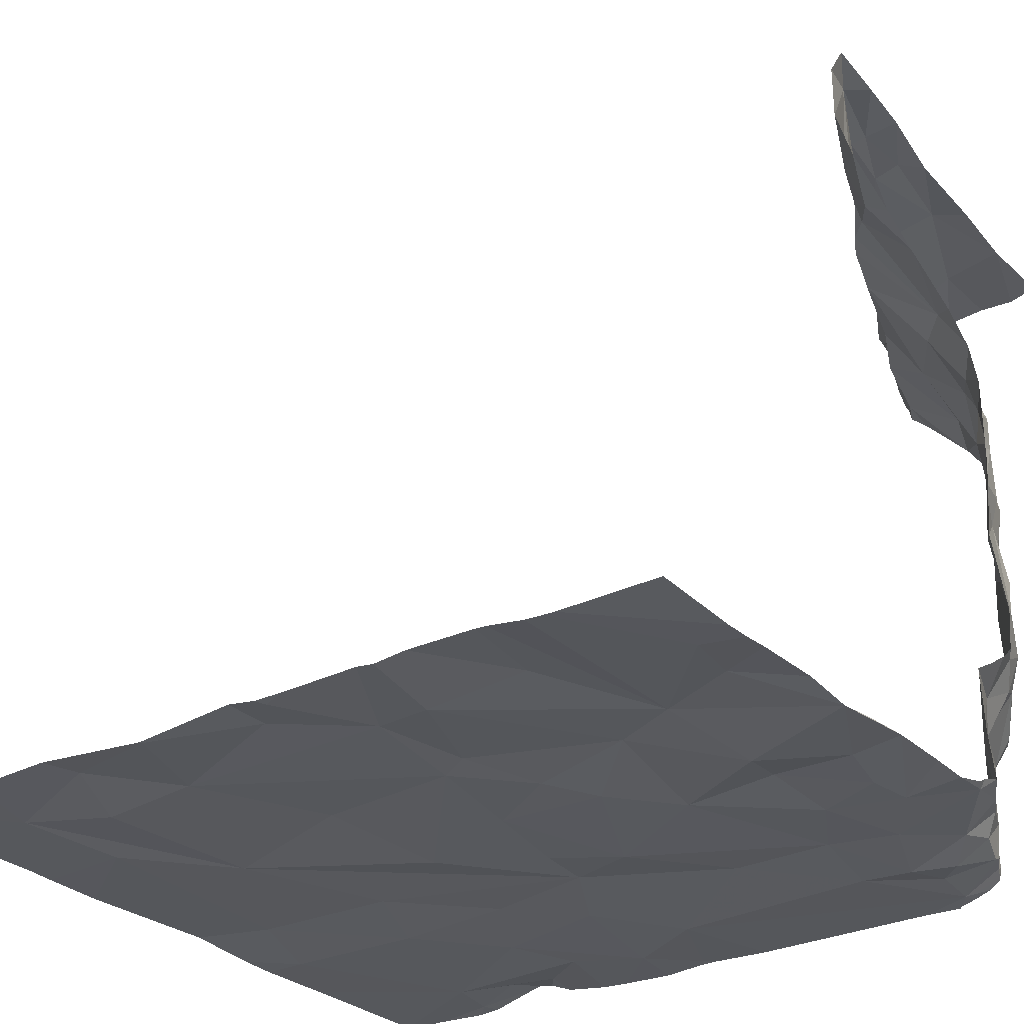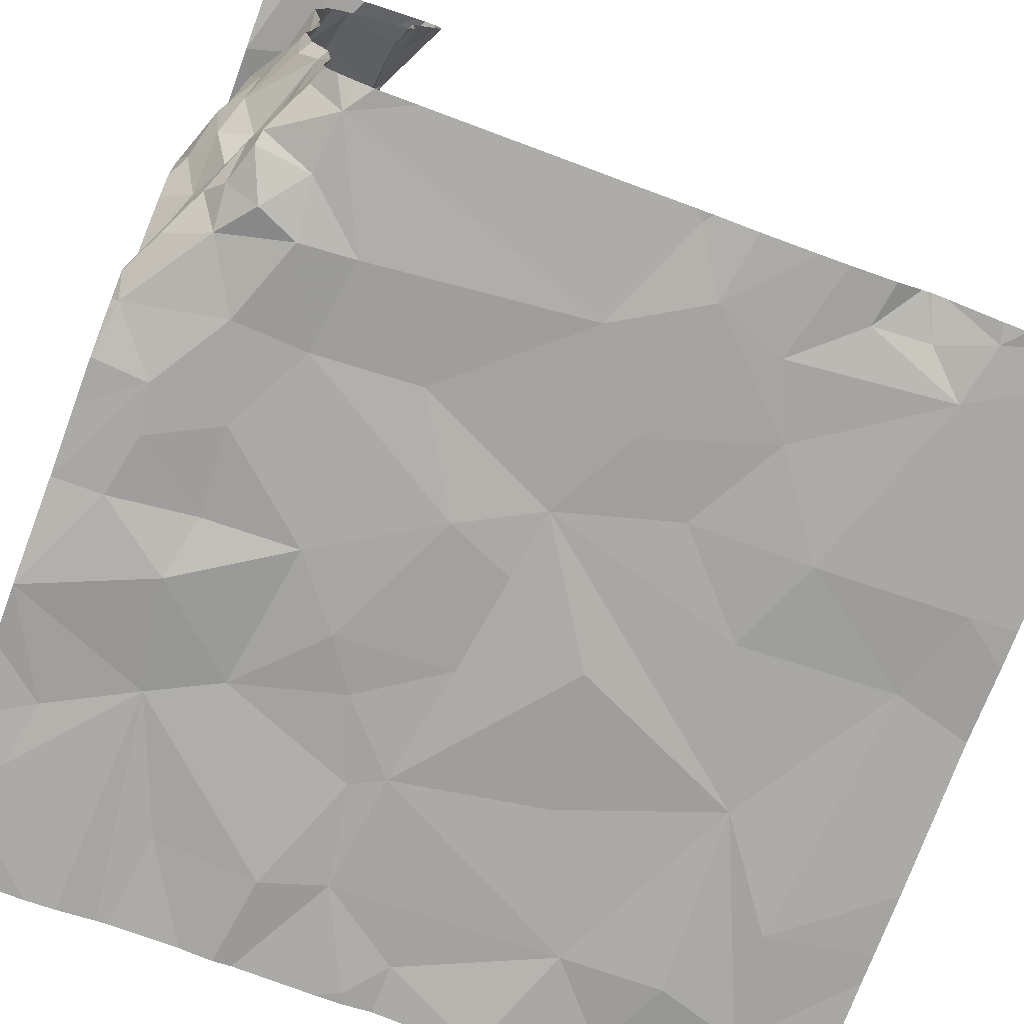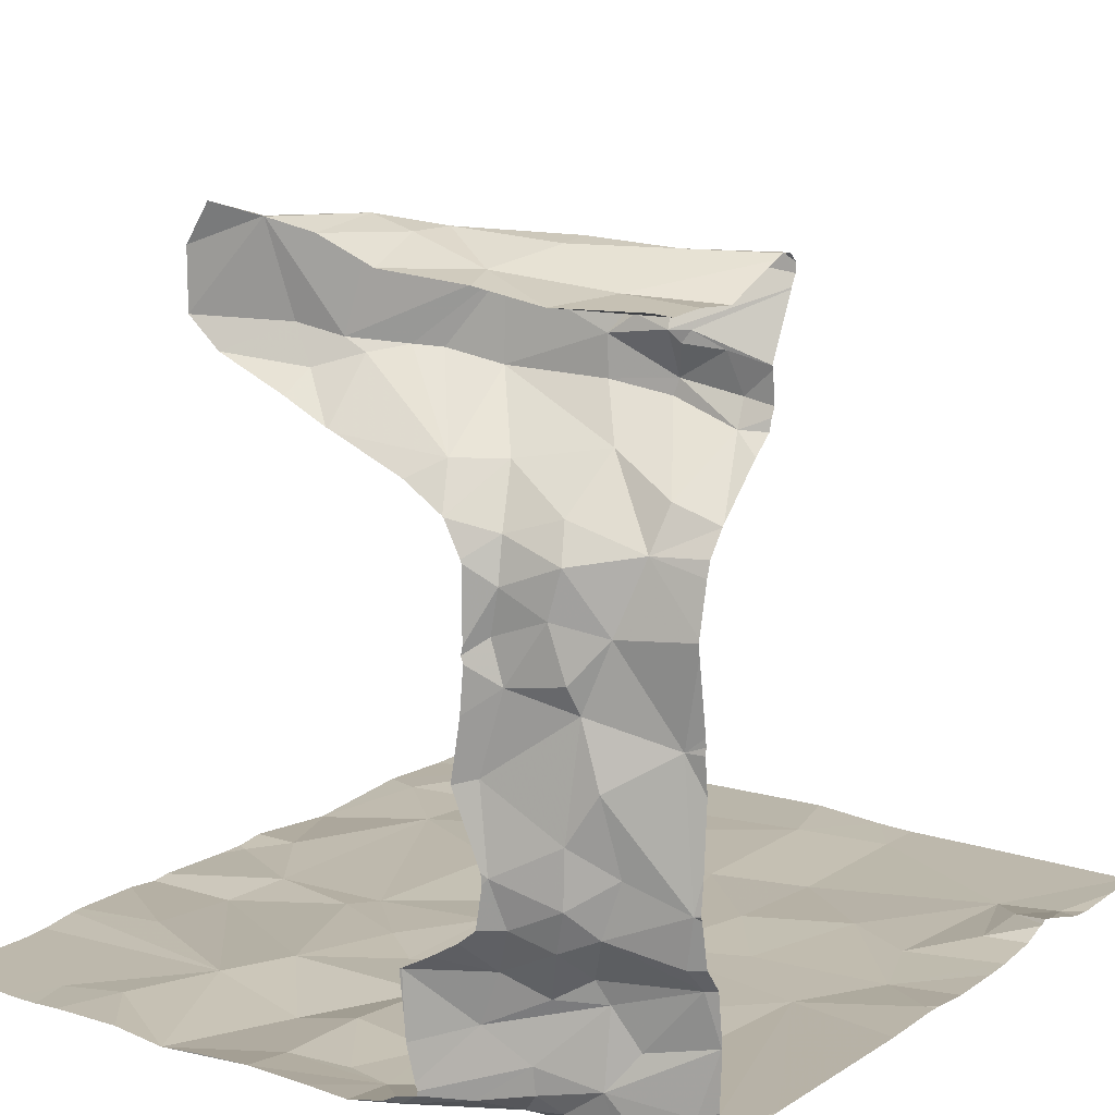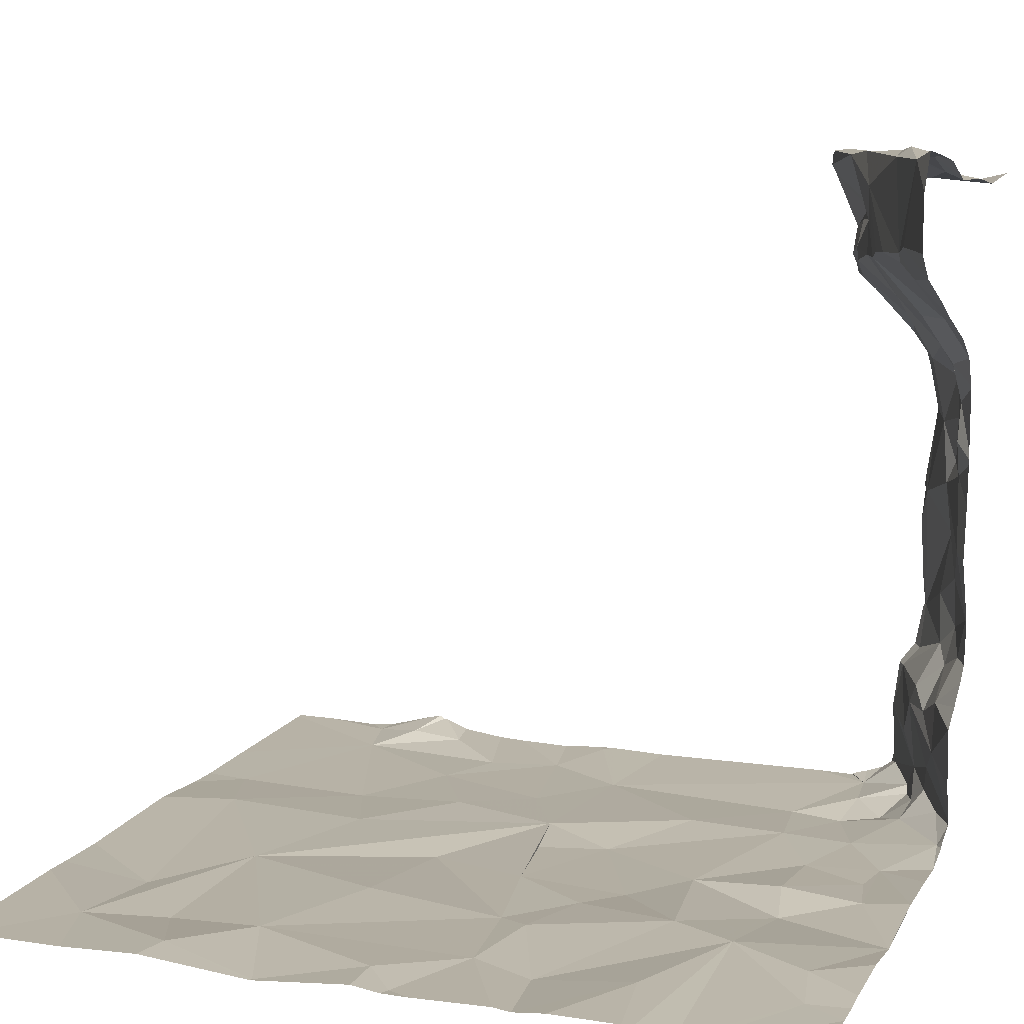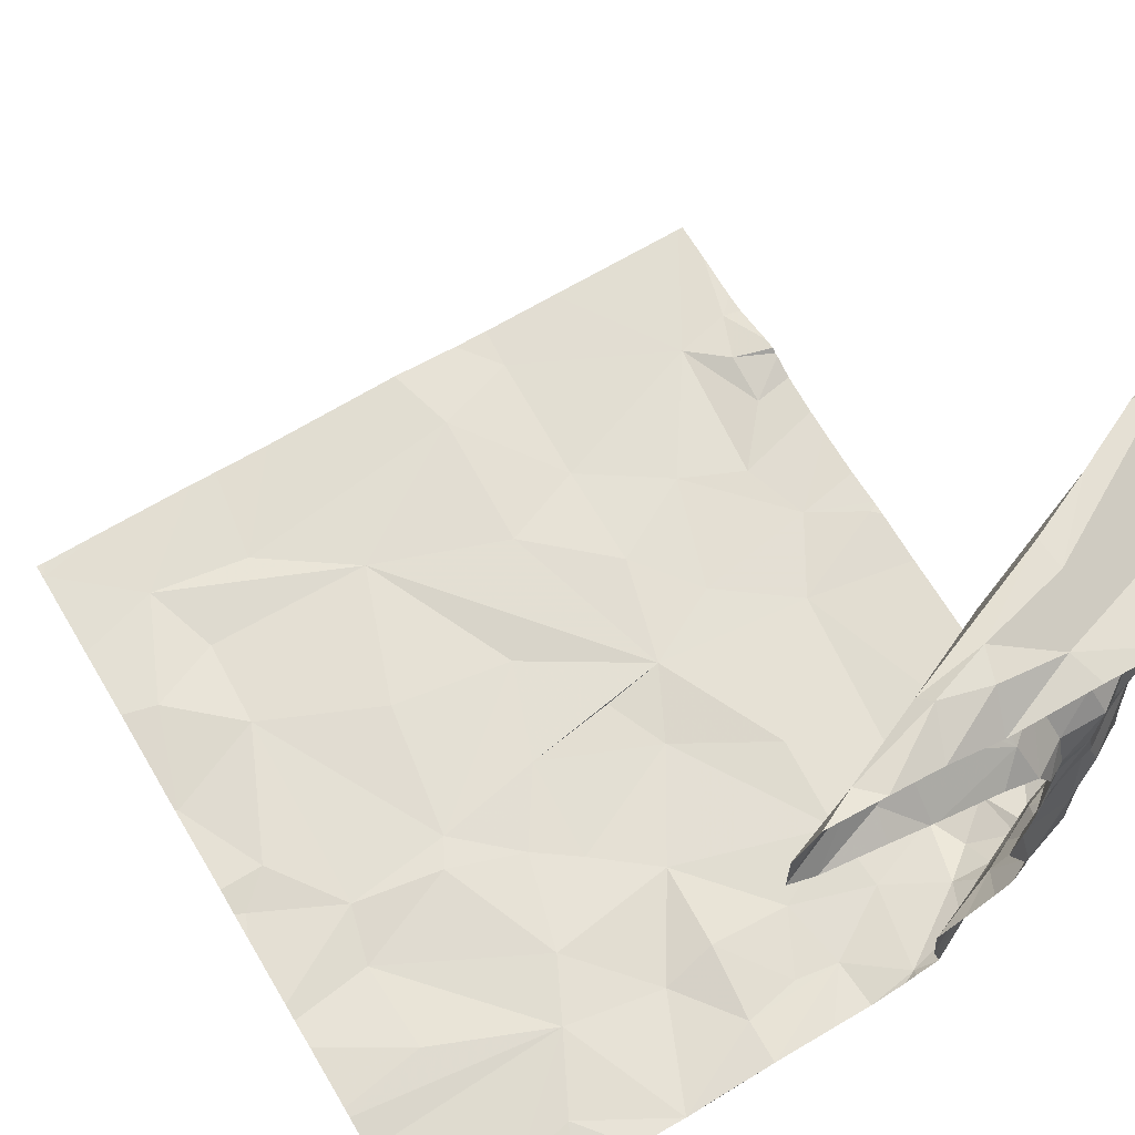
<metadata>
{"format":"obj","ext":"obj","renderer":"f3d","projection":"perspective","resolution":1024,"background":"white","views":[{"elev":-29.0,"azim":-54.7,"up":"+Z"},{"elev":-74.4,"azim":69.6,"up":"+Z"},{"elev":14.4,"azim":36.8,"up":"+Z"},{"elev":11.1,"azim":-70.0,"up":"+Z"},{"elev":66.4,"azim":-30.7,"up":"+Z"}]}
</metadata>
<code>
v -65.63 223.4 495.5
v -65.63 223.1 495.1
v -67.53 225 494
v -65.63 223.2 494.9
v -65.63 223.4 495.5
v -65.63 223 495.7
v -67.53 224.2 494
v -65.63 223 495.7
v -65.63 223.2 494.9
v -65.63 223.2 494.8
v -65.63 223.1 495.1
v -65.63 223.4 495.5
v -67.31 223 494
v -67.11 223.1 494
v -67.18 223 494
v -67.26 223.1 494
v -67 223 494
v -66.62 223.1 494
v -66.62 223 494
v -66.87 223 494
v -66.76 223 494
v -67.24 223 494
v -66.36 223.1 494
v -66.46 223 494
v -66.56 223 495.8
v -66.72 223 495.7
v -66.72 223 495.6
v -66.51 223 495.8
v -66.66 223 495.8
v -66.64 223 495.5
v -66.52 223.1 495.6
v -66.47 223 495.5
v -66.48 223 495.4
v -66.37 223 495.4
v -66.37 223.1 495.5
v -66.07 223 494.1
v -66.17 223 494.1
v -66.23 223 494.1
v -66.23 223 494.1
v -66.21 223 494.3
v -66.2 223 494.4
v -66.21 223 494.3
v -66.02 223 494.4
v -66.14 223 494.4
v -66.24 223 494.1
v -66.26 223 494.1
v -66.21 223 494.3
v -66.35 223 494
v -65.96 223.1 494.2
v -66.17 223 494.1
v -66.21 223 494.3
v -66.22 223.1 495.8
v -66.25 223 495.7
v -66.37 223 495.4
v -66.13 223 495.4
v -66.19 223 495.3
v -66.09 223 495.3
v -66.35 223 495.4
v -66.07 223 494.2
v -66.18 223 494.1
v -66.2 223 494.2
v -66.2 223 494.2
v -66.31 223.1 495.5
v -66.02 223 495.7
v -66.46 224.8 494
v -66.25 224.5 494
v -66.18 223.2 494
v -66.02 223.1 494
v -66.42 223.1 495.5
v -66.14 223.2 495.7
v -66.37 223.1 495.8
v -66.34 223.1 495.8
v -66.25 223.2 495.5
v -66.13 223.2 495.5
v -66.2 223.1 495.8
v -66.39 223 495.8
v -66.05 223.1 495.7
v -65.99 223.3 495.8
v -66.39 223.3 494
v -66.19 223.4 494
v -66.42 223.8 494
v -66.33 224 494
v -66.17 223.6 494
v -66.03 224.4 494
v -66.26 224.2 494
v -66.47 224.4 494
v -66.24 224.9 494
v -66.5 223.9 494
v -66.12 224.1 494
v -65.92 223.9 494
v -66.47 223.1 494
v -65.98 223.3 494
v -65.83 224.7 494
v -66.59 223.5 494
v -65.97 223.4 494
v -67.33 223.7 494
v -67.29 223.8 494
v -67.43 224 494
v -67.27 224.3 494
v -66.74 223.3 494
v -67.01 223.3 494
v -67.32 223.4 494
v -66.6 223.3 494
v -66.83 224.6 494
v -67.07 224.7 494
v -66.86 223.7 494
v -67.01 223.9 494
v -66.73 223.9 494
v -66.96 224.2 494
v -66.93 223.5 494
v -67.05 223.8 494
v -66.74 223.6 494
v -67.51 223.9 494
v -66.64 224.2 494
v -67.26 224.6 494
v -67.45 224.5 494
v -67.33 224.8 494
v -65.86 223 495.7
v -65.81 223.1 495.7
v -66.04 223.1 495.4
v -66 223 495.2
v -66.09 223 495.3
v -66.05 223 495.2
v -66.09 223 495.3
v -65.99 223 495.1
v -66.05 223 495.2
v -66.05 223 495
v -66.01 223 495
v -65.98 223 494.9
v -66.06 223 494.9
v -66.03 223 494.8
v -66.07 223 494.8
v -66.08 223 494.7
v -66.05 223 495
v -66 223 494.6
v -66.01 223 494.6
v -65.97 223 494.5
v -66.01 223 494.6
v -66.05 223 495
v -66.07 223 494.4
v -66.02 223 494.5
v -65.63 225 494
v -65.85 223.1 494.9
v -65.86 223 494.5
v -65.86 223 494.7
v -65.67 223.1 494.8
v -65.8 223.1 494.8
v -65.9 223 495.1
v -65.87 223.2 495.4
v -65.79 223.1 495.1
v -65.74 223.1 495.2
v -65.69 223.4 495.5
v -65.71 223.3 495.6
v -65.66 223.2 494.4
v -65.81 223.1 494.5
v -65.86 223.1 494.4
v -65.87 223 495.2
v -65.9 223.1 495.3
v -65.69 223.3 495.4
v -65.73 223.2 495.3
v -65.77 223.3 495.6
v -65.77 223.1 494.6
v -65.68 223.2 494.1
v -65.64 223.2 494.2
v -65.84 223.1 494.1
v -65.83 223.1 494.3
v -65.93 223.1 494.3
v -65.94 223.2 494
v -65.84 223.3 494
v -65.7 223.3 494
v -65.83 223.1 494.1
v -65.96 223.1 494.1
v -66.23 225 494
v -67.38 225 494
v -65.79 223.1 494.1
v -65.78 223.2 494.2
v -66.51 225 494
v -67.54 225 494
v -65.67 223.2 494.4
v -65.65 223.1 494.5
v -65.89 223 494.4
v -65.86 223 495
v -65.93 223.3 495.5
v -65.82 223.3 495.5
v -65.94 223.3 495.6
v -65.79 223.3 495.6
v -65.81 223.3 495.6
v -65.83 223.3 495.7
v -65.88 223.3 495.6
v -65.81 223.3 495.5
v -65.66 223.4 495.7
v -65.98 223.2 495.7
v -65.92 223.1 494.1
v -66.33 225 494
v -67.54 225 494
v -65.68 224.7 494
v -65.74 224.5 494.1
v -67.1 225 494
v -66.88 225 494
v -66.03 225 494
v -65.65 225 494
v -65.66 224 494
v -67.53 225 494
v -67.03 225 494
v -67.52 225 494
v -65.73 224.6 494.1
v -65.8 224.1 494
v -65.86 224.3 494
v -67.54 225 494
v -67.54 225 494
v -67.54 224.2 494
v -67.54 224.2 494
v -67.54 224.2 494
v -67.54 223 494
v -67.54 223.2 494
v -67.54 223.7 494
v -67.54 223.6 494
v -67.54 223.3 494
v -67.54 223.2 494
v -67.54 223.6 494
v -67.54 223.4 494
v -67.54 223.4 494
v -67.54 223.9 494
v -67.54 223.9 494
v -67.54 224.2 494
v -67.54 224 494
v -67.54 224.5 494
v -67.54 224.7 494
v -67.54 225 494
v -65.63 223.1 495
v -65.63 223.2 495.3
v -65.63 223.2 495.3
v -65.63 223.2 495.3
v -65.63 223.1 495.7
v -65.63 223.2 495.7
v -65.63 223.4 495.5
v -65.63 223.4 495.7
v -65.63 223.2 495.2
v -65.63 223.3 494
v -65.63 223.3 494
v -65.63 223.2 494.8
v -65.63 223.2 494.2
v -65.63 223.2 494.2
v -65.63 223.2 494.2
v -65.63 223.2 494.4
v -65.63 223.2 494.1
v -65.63 223.2 494.1
v -65.63 223.2 494.4
v -65.63 223.2 494.6
v -65.63 223.2 494.5
v -65.63 223.2 494.4
v -65.63 223.1 494.5
v -65.63 223.1 494.5
v -65.63 223.4 495.4
v -65.63 223.4 495.7
v -65.63 223.4 495.7
v -65.63 223.4 495.4
v -65.63 223.4 495.7
v -65.63 223.3 495.4
v -65.63 223.2 495.2
v -65.63 223.4 495.7
v -65.63 223.4 495.7
v -65.63 223.4 495.7
v -65.63 223.4 495.7
v -65.63 223.2 494.2
v -65.63 224.9 494
v -65.63 224.5 494.1
v -65.63 224.5 494.1
v -65.63 224.8 494
v -65.63 224.7 494
v -65.63 224.1 494
v -65.63 224 494
v -65.63 224.5 494.1
v -65.63 224.5 494.1
v -65.63 223.4 494
v -65.63 223.9 494
v -65.63 224.4 494
v -65.63 224.3 494
v -65.63 224.6 494.1
v -65.63 223.3 494.1
v -65.63 224.4 494
v -65.63 224.1 494
v -65.63 223.3 494
v -65.63 224.2 494
f 235 119 234
f 234 119 8
f 15 14 16
f 17 14 15
f 19 18 20
f 22 16 13
f 24 23 19
f 26 25 27
f 28 25 29
f 30 27 31
f 30 32 33
f 33 32 34
f 34 32 35
f 37 36 38
f 41 40 42
f 44 43 41
f 39 38 45
f 45 38 46
f 42 40 47
f 48 23 24
f 46 38 48
f 50 49 37
f 47 40 51
f 54 35 55
f 56 55 57
f 58 55 56
f 60 59 50
f 61 59 60
f 51 40 62
f 62 40 61
f 40 59 61
f 35 63 55
f 67 38 68
f 69 35 32
f 69 63 35
f 70 63 69
f 71 25 72
f 25 71 69
f 54 55 58
f 63 73 55
f 55 73 74
f 34 35 54
f 72 76 52
f 75 52 77
f 53 52 76
f 75 78 71
f 78 70 71
f 70 74 73
f 71 72 75
f 52 75 72
f 23 38 67
f 38 23 48
f 73 63 70
f 52 53 77
f 71 70 69
f 79 67 80
f 82 81 83
f 85 84 66
f 86 85 66
f 65 66 87
f 82 88 81
f 86 82 85
f 90 89 82
f 89 84 85
f 83 81 80
f 79 91 23
f 23 67 79
f 67 92 80
f 87 66 93
f 66 65 86
f 82 83 90
f 81 94 80
f 95 83 80
f 43 40 41
f 79 80 94
f 82 89 85
f 38 39 37
f 96 97 216
f 98 97 99
f 20 100 101
f 96 102 101
f 16 101 218
f 94 100 103
f 27 25 31
f 31 69 32
f 30 31 32
f 25 69 31
f 25 28 72
f 28 76 72
f 29 25 26
f 103 18 91
f 14 101 16
f 20 14 17
f 65 105 104
f 107 106 108
f 107 109 99
f 215 16 219
f 110 106 111
f 110 101 100
f 81 112 94
f 101 14 20
f 199 65 177
f 98 113 97
f 102 96 217
f 23 91 18
f 23 18 19
f 82 108 88
f 15 16 22
f 233 151 232
f 221 102 222
f 94 112 110
f 94 103 79
f 112 106 110
f 96 111 97
f 86 65 104
f 104 114 82
f 174 117 198
f 117 105 204
f 116 115 117
f 99 115 116
f 109 114 104
f 115 99 104
f 105 117 104
f 99 109 104
f 79 103 91
f 100 20 18
f 107 111 106
f 101 110 96
f 108 114 107
f 99 7 98
f 97 107 99
f 114 109 107
f 117 115 104
f 108 106 112
f 65 87 194
f 110 111 96
f 19 20 21
f 112 81 108
f 82 114 108
f 103 100 18
f 100 94 110
f 86 104 82
f 81 88 108
f 97 111 107
f 216 113 223
f 99 116 7
f 232 160 231
f 224 98 226
f 231 159 259
f 225 116 227
f 227 117 228
f 98 7 211
f 228 3 229
f 118 119 77
f 53 64 77
f 57 55 120
f 122 121 123
f 124 120 122
f 126 125 127
f 127 125 128
f 123 121 126
f 130 129 131
f 132 131 133
f 134 128 129
f 136 135 137
f 138 135 136
f 139 129 130
f 140 43 44
f 141 137 140
f 133 131 138
f 143 131 129
f 144 137 135
f 145 144 135
f 136 137 141
f 143 147 145
f 129 128 148
f 134 129 139
f 74 149 120
f 146 143 150
f 57 120 124
f 120 55 74
f 150 151 11
f 1 153 12
f 155 154 156
f 151 157 158
f 146 150 2
f 160 159 231
f 151 160 232
f 160 151 149
f 12 161 236
f 145 162 144
f 164 163 165
f 156 166 167
f 148 157 150
f 166 165 49
f 157 148 125
f 92 168 169
f 95 169 170
f 168 171 169
f 172 49 165
f 59 49 50
f 59 167 166
f 175 165 163
f 176 166 154
f 243 154 245
f 245 179 248
f 125 148 128
f 147 146 180
f 131 135 138
f 181 137 144
f 43 181 167
f 181 43 137
f 43 59 40
f 154 164 176
f 137 43 140
f 181 155 156
f 147 180 162
f 162 155 144
f 155 162 180
f 155 181 144
f 180 146 241
f 179 180 250
f 143 146 147
f 131 145 135
f 148 182 129
f 49 59 166
f 127 128 134
f 130 131 132
f 143 182 150
f 74 183 149
f 184 149 183
f 121 125 126
f 157 125 121
f 158 157 121
f 151 150 157
f 121 120 158
f 120 121 122
f 149 184 160
f 119 118 8
f 159 152 5
f 161 153 186
f 149 158 120
f 188 187 189
f 185 190 183
f 190 186 153
f 255 191 256
f 153 152 190
f 190 159 184
f 190 152 159
f 187 185 189
f 155 179 154
f 188 189 185
f 159 160 184
f 131 143 145
f 237 187 258
f 74 185 183
f 158 149 151
f 187 186 190
f 191 188 262
f 70 188 185
f 78 188 70
f 262 192 264
f 192 119 261
f 77 192 75
f 161 186 187
f 118 77 64
f 78 75 192
f 74 70 185
f 185 187 190
f 180 179 155
f 246 164 265
f 175 171 165
f 193 165 171
f 176 165 166
f 176 164 165
f 167 181 156
f 95 170 90
f 175 163 170
f 93 196 266
f 145 147 162
f 166 156 154
f 49 36 37
f 49 172 36
f 182 148 150
f 43 167 59
f 165 193 172
f 78 192 188
f 187 188 255
f 190 184 183
f 129 182 143
f 90 170 275
f 119 192 77
f 277 207 278
f 208 197 93
f 206 197 267
f 196 206 274
f 272 90 276
f 90 207 89
f 196 93 206
f 206 93 197
f 170 169 175
f 170 163 247
f 171 168 193
f 168 68 193
f 268 208 281
f 169 171 175
f 90 83 95
f 68 168 92
f 84 208 93
f 36 172 68
f 173 93 200
f 67 68 92
f 169 95 92
f 66 84 93
f 207 202 282
f 207 90 202
f 89 207 84
f 208 84 207
f 68 38 36
f 172 193 68
f 80 92 95
f 209 3 210
f 230 146 2
f 210 3 203
f 211 7 212
f 12 153 161
f 212 7 213
f 213 7 225
f 214 13 215
f 5 152 1
f 215 13 16
f 1 152 153
f 216 97 113
f 217 96 216
f 218 101 221
f 219 16 218
f 2 150 11
f 220 102 217
f 11 151 238
f 221 101 102
f 222 102 220
f 10 146 4
f 223 113 224
f 9 146 230
f 224 113 98
f 225 7 116
f 4 146 9
f 226 98 211
f 227 116 117
f 8 118 6
f 228 117 3
f 229 3 209
f 236 161 237
f 237 161 187
f 238 151 260
f 239 170 240
f 240 170 280
f 241 146 10
f 242 164 243
f 243 164 154
f 244 164 242
f 245 154 179
f 246 163 164
f 247 163 246
f 248 179 251
f 249 180 241
f 250 180 253
f 251 179 250
f 252 180 249
f 253 180 252
f 254 159 5
f 255 188 191
f 256 191 263
f 257 159 254
f 258 187 255
f 259 159 257
f 260 151 233
f 261 119 235
f 178 210 195
f 195 210 203
f 262 188 192
f 263 191 262
f 264 192 261
f 200 93 201
f 265 164 244
f 266 196 269
f 201 266 142
f 201 93 266
f 267 197 268
f 203 3 205
f 268 197 208
f 269 196 270
f 198 117 204
f 270 196 279
f 271 202 272
f 204 105 199
f 272 202 90
f 174 3 117
f 273 206 267
f 274 206 273
f 275 170 283
f 276 90 275
f 205 3 174
f 277 208 207
f 177 65 194
f 278 207 284
f 279 196 274
f 199 105 65
f 280 170 247
f 281 208 277
f 282 202 271
f 194 87 173
f 173 87 93
f 283 170 239
f 284 207 282

</code>
